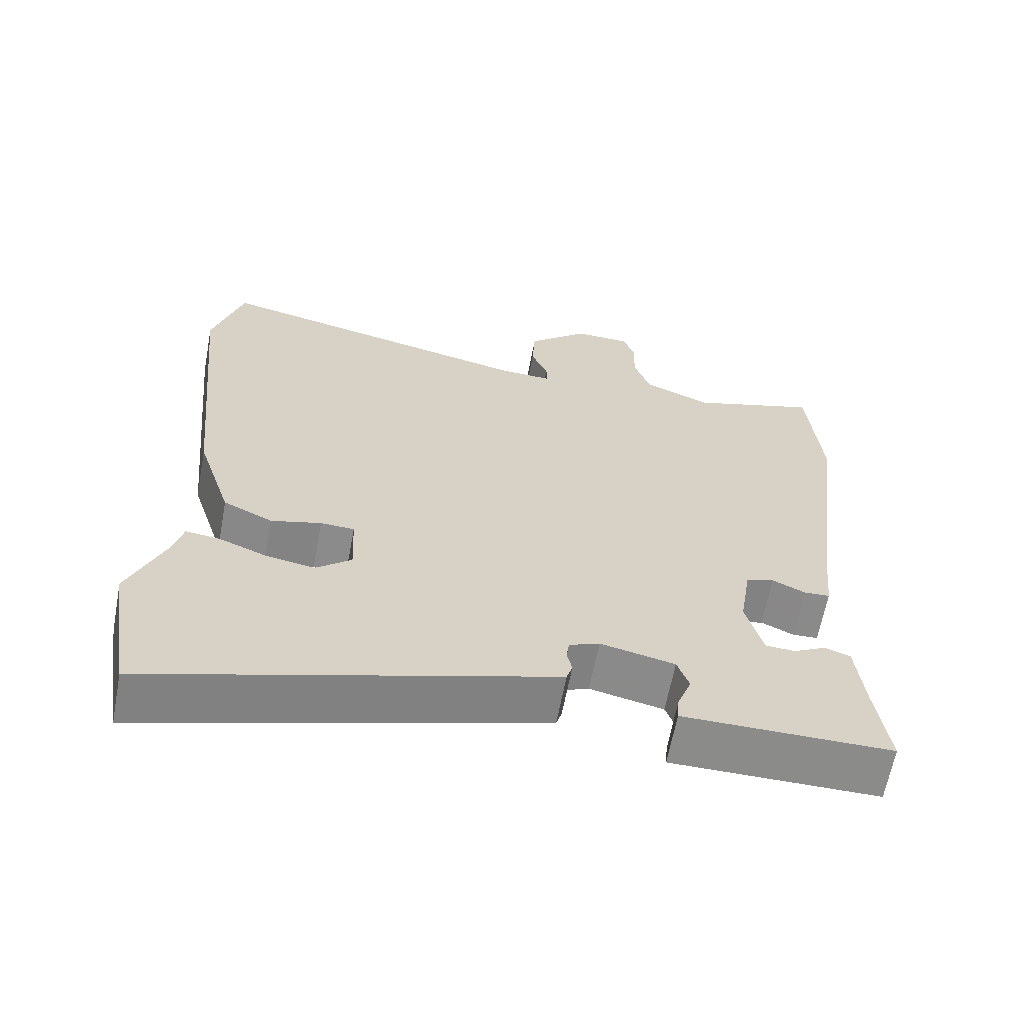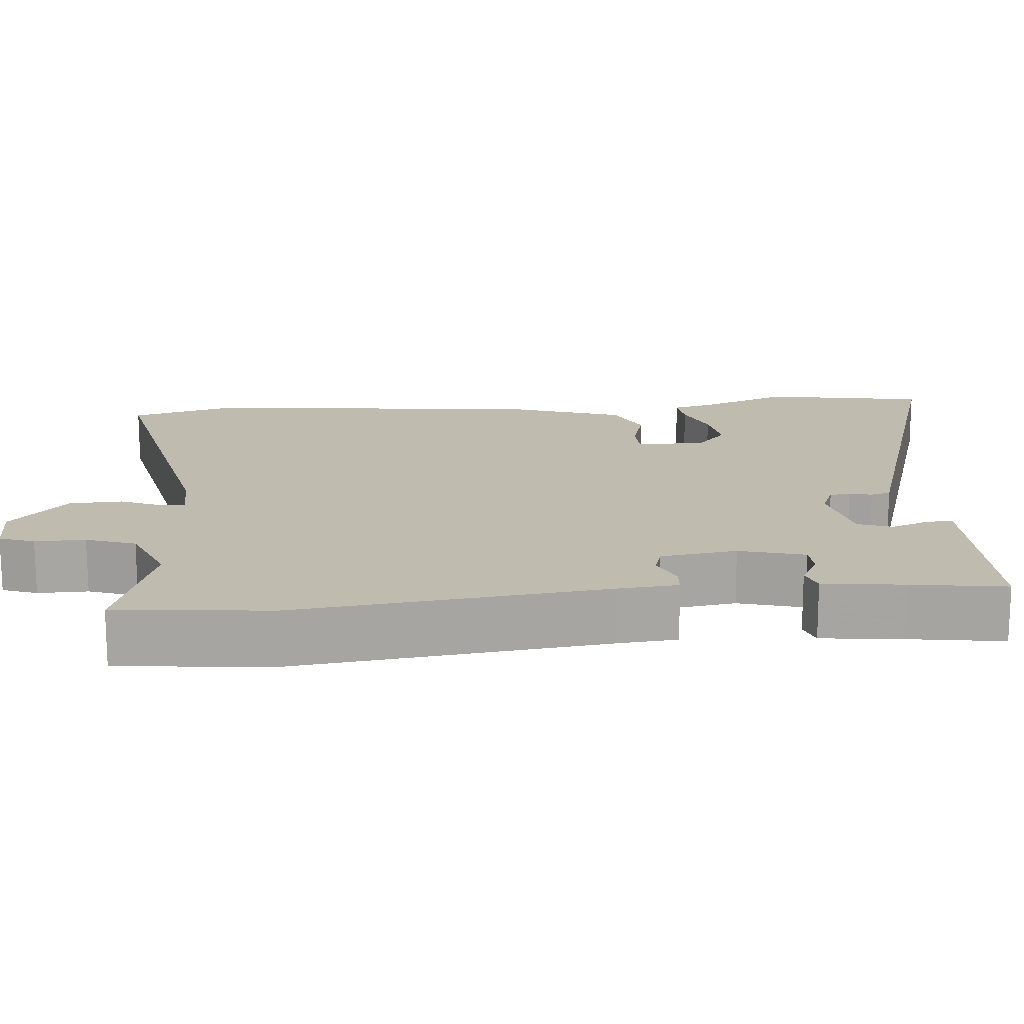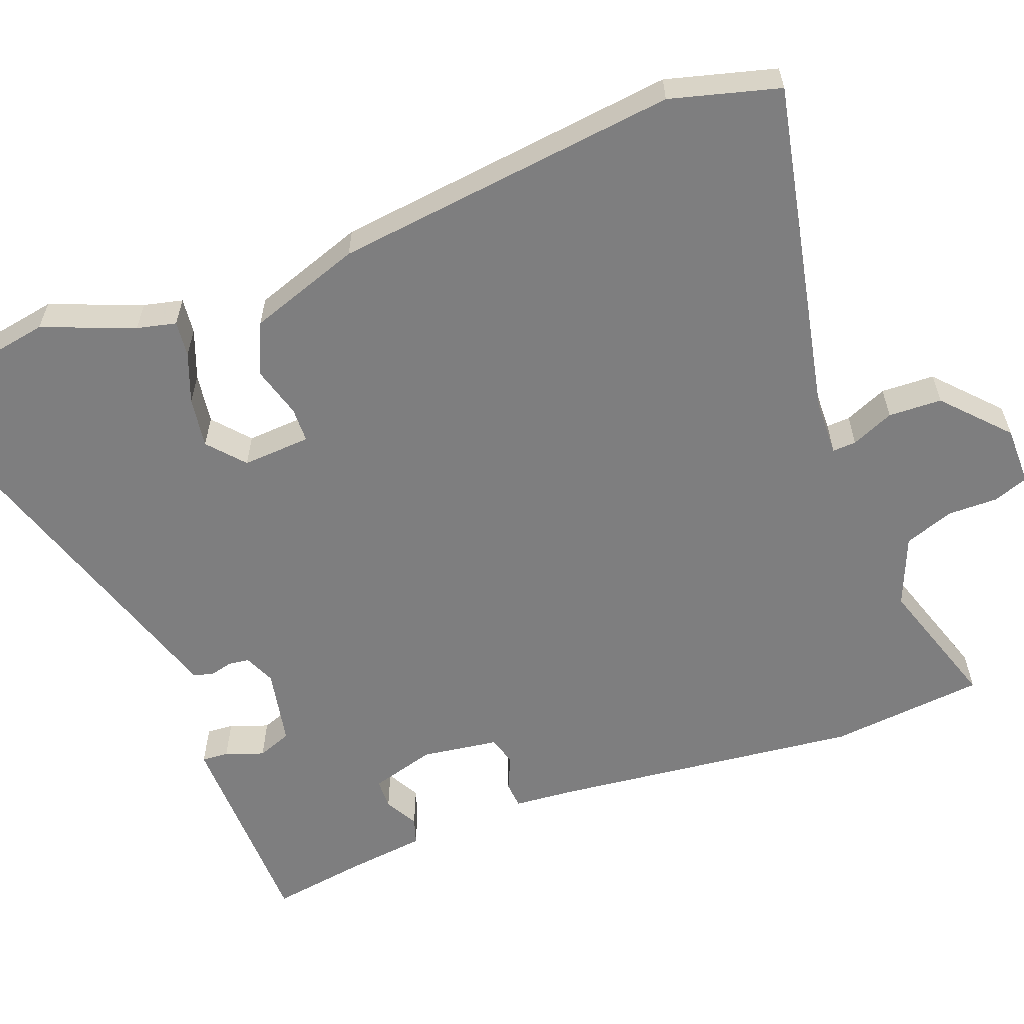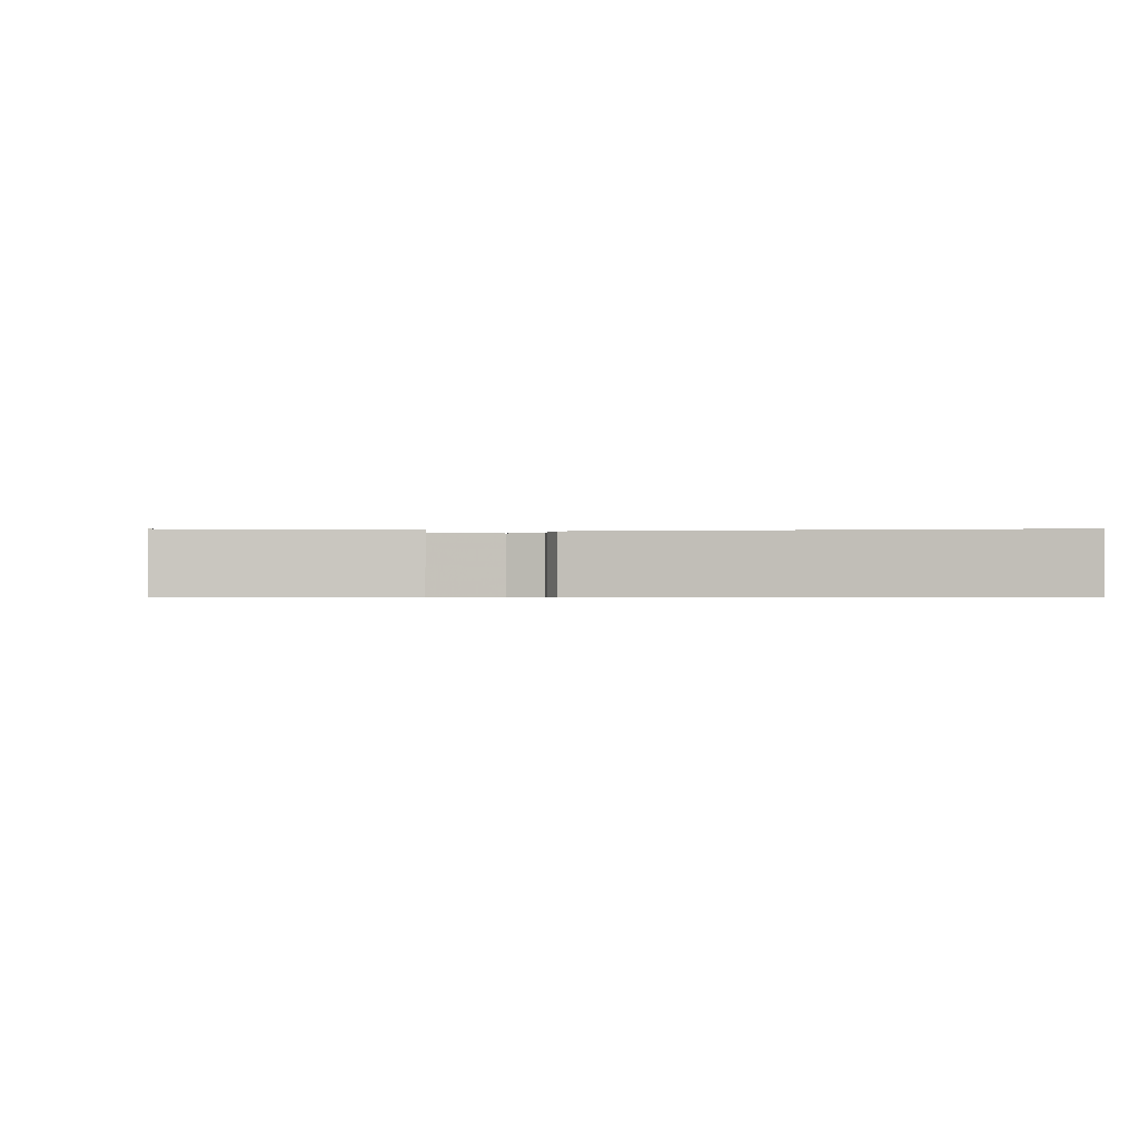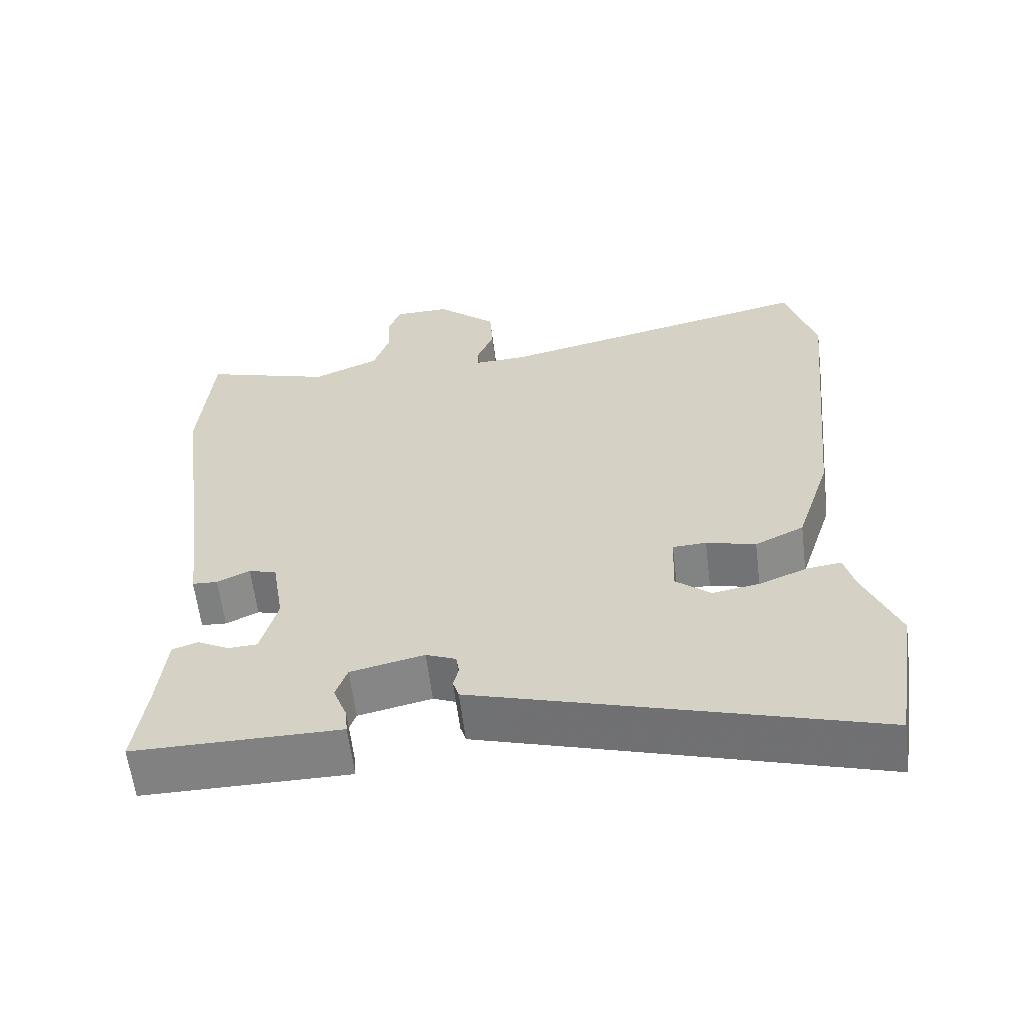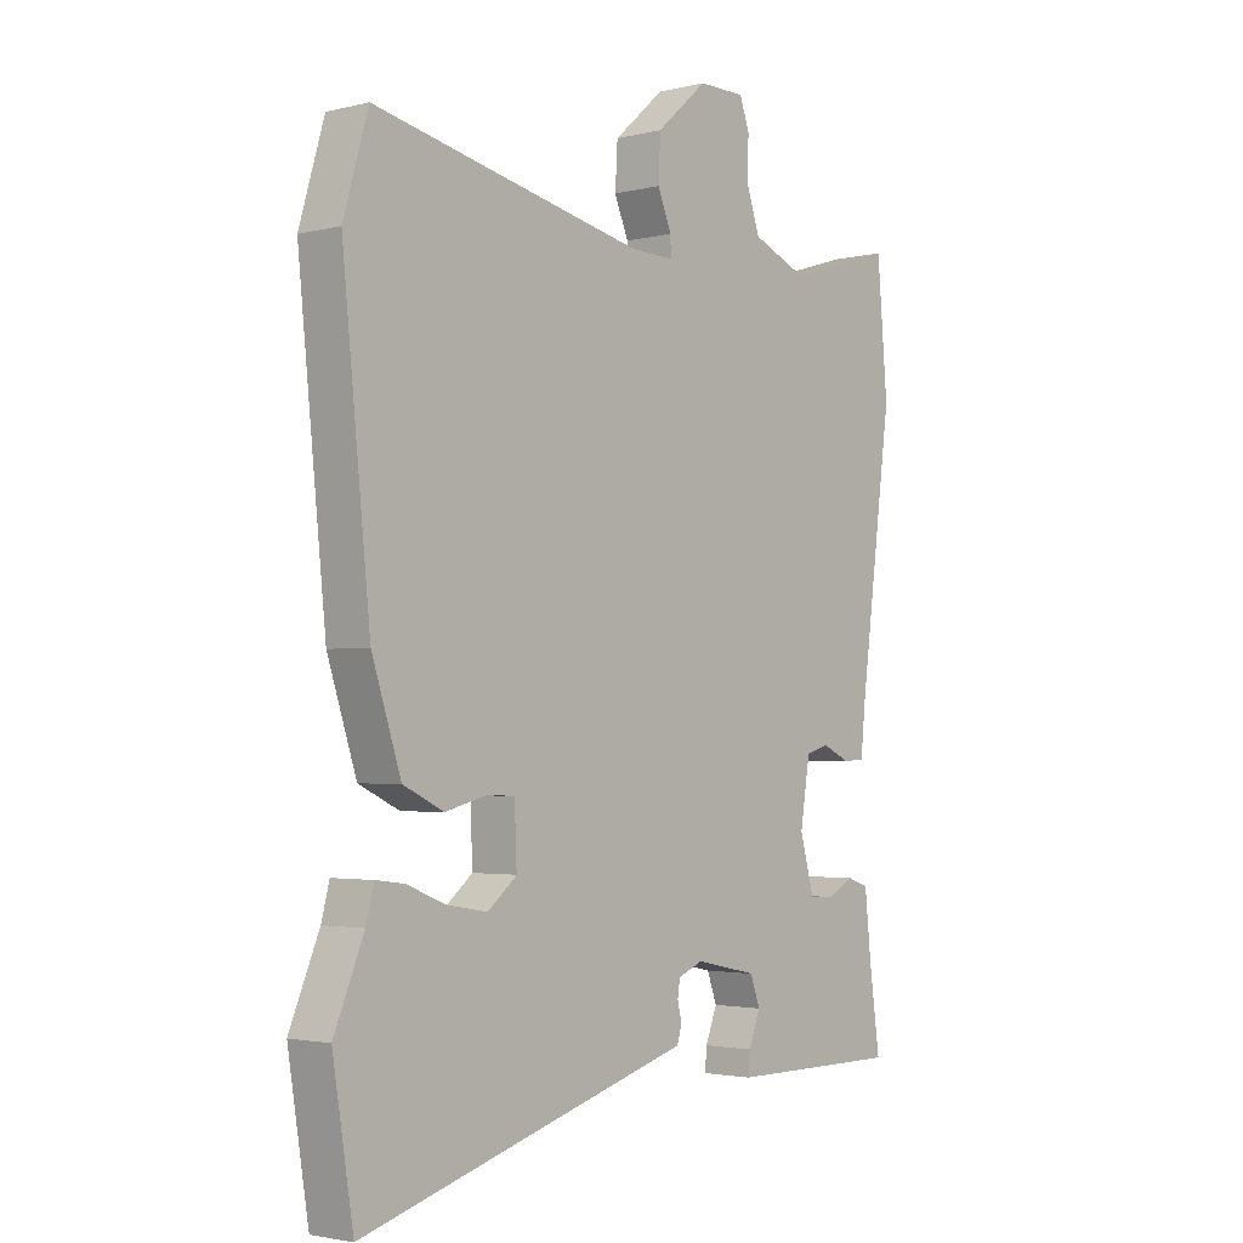
<metadata>
{"format":"obj","ext":"obj","renderer":"f3d","projection":"perspective","resolution":1024,"background":"white","views":[{"elev":-63.7,"azim":-10.6,"up":"+Z"},{"elev":16.2,"azim":85.7,"up":"+Y"},{"elev":-59.4,"azim":-68.2,"up":"+Y"},{"elev":-0.6,"azim":174.4,"up":"+Y"},{"elev":-60.4,"azim":-173.0,"up":"+Z"},{"elev":-2.5,"azim":-49.4,"up":"+Z"}]}
</metadata>
<code>
v -0.482 0.07 -0.611
v -0.516 0.07 -0.397
v -0.467 0.07 -0.278
v -0.454 0.07 -0.227
v -0.407 0.07 -0.233
v -0.342 0.07 -0.259
v -0.276 0.07 -0.27
v -0.228 0.07 -0.23
v -0.232 0.07 -0.14
v -0.278 0.07 -0.138
v -0.346 0.07 -0.156
v -0.413 0.07 -0.124
v -0.461 0.07 0.024
v -0.507 0.07 0.477
v -0.466 0.07 0.619
v -0.023 0.07 0.52
v 0.05 0.07 0.517
v 0.049 0.07 0.548
v 0.026 0.07 0.604
v 0.03 0.07 0.674
v 0.113 0.07 0.748
v 0.19 0.07 0.747
v 0.206 0.07 0.701
v 0.204 0.07 0.635
v 0.226 0.07 0.57
v 0.317 0.07 0.531
v 0.493 0.07 0.585
v 0.51 0.07 0.381
v 0.457 0.07 -0.023
v 0.449 0.07 -0.102
v 0.414 0.07 -0.104
v 0.369 0.07 -0.083
v 0.331 0.07 -0.094
v 0.315 0.07 -0.194
v 0.338 0.07 -0.28
v 0.378 0.07 -0.282
v 0.422 0.07 -0.259
v 0.457 0.07 -0.271
v 0.468 0.07 -0.377
v 0.485 0.07 -0.501
v 0.263 0.07 -0.501
v 0.202 0.07 -0.501
v 0.205 0.07 -0.466
v 0.224 0.07 -0.416
v 0.208 0.07 -0.371
v 0.107 0.07 -0.349
v 0.066 0.07 -0.366
v 0.062 0.07 -0.393
v 0.069 0.07 -0.423
v 0.061 0.07 -0.449
v 0.014 0.07 -0.463
v -0.482 0 -0.611
v -0.516 0 -0.397
v -0.467 0 -0.278
v -0.454 0 -0.227
v -0.407 0 -0.233
v -0.342 0 -0.259
v -0.276 0 -0.27
v -0.228 0 -0.23
v -0.232 0 -0.14
v -0.278 0 -0.138
v -0.346 0 -0.156
v -0.413 0 -0.124
v -0.461 0 0.024
v -0.507 0 0.477
v -0.466 0 0.619
v -0.023 0 0.52
v 0.05 0 0.517
v 0.049 0 0.548
v 0.026 0 0.604
v 0.03 0 0.674
v 0.113 0 0.748
v 0.19 0 0.747
v 0.206 0 0.701
v 0.204 0 0.635
v 0.226 0 0.57
v 0.317 0 0.531
v 0.493 0 0.585
v 0.51 0 0.381
v 0.457 0 -0.023
v 0.449 0 -0.102
v 0.414 0 -0.104
v 0.369 0 -0.083
v 0.331 0 -0.094
v 0.315 0 -0.194
v 0.338 0 -0.28
v 0.378 0 -0.282
v 0.422 0 -0.259
v 0.457 0 -0.271
v 0.468 0 -0.377
v 0.485 0 -0.501
v 0.263 0 -0.501
v 0.202 0 -0.501
v 0.205 0 -0.466
v 0.224 0 -0.416
v 0.208 0 -0.371
v 0.107 0 -0.349
v 0.066 0 -0.366
v 0.062 0 -0.393
v 0.069 0 -0.423
v 0.061 0 -0.449
v 0.014 0 -0.463
f 48 49 50 51
f 1 2 3
f 51 1 3
f 48 51 3
f 47 48 3
f 46 47 3
f 41 42 43 44
f 41 44 45
f 40 41 45
f 39 40 45
f 38 39 45
f 37 38 45
f 36 37 45
f 35 36 45 46
f 29 30 31 32
f 29 32 33
f 28 29 33
f 27 28 33
f 26 27 33
f 25 26 33 34
f 22 23 24
f 21 22 24
f 20 21 24
f 19 20 24
f 18 19 24
f 24 25 34
f 18 24 34
f 17 18 34
f 14 15 16
f 13 14 16
f 12 13 16
f 11 12 16
f 10 11 16
f 9 10 16 17
f 34 35 46
f 17 34 46
f 9 17 46
f 8 9 46
f 4 5 6
f 3 4 6
f 46 3 6 7
f 7 8 46
f 102 101 100 99
f 54 53 52
f 54 52 102
f 54 102 99
f 54 99 98
f 54 98 97
f 95 94 93 92
f 96 95 92
f 96 92 91
f 96 91 90
f 96 90 89
f 96 89 88
f 96 88 87
f 97 96 87 86
f 83 82 81 80
f 84 83 80
f 84 80 79
f 84 79 78
f 84 78 77
f 85 84 77 76
f 75 74 73
f 75 73 72
f 75 72 71
f 75 71 70
f 75 70 69
f 85 76 75
f 85 75 69
f 85 69 68
f 67 66 65
f 67 65 64
f 67 64 63
f 67 63 62
f 67 62 61
f 68 67 61 60
f 97 86 85
f 97 85 68
f 97 68 60
f 97 60 59
f 57 56 55
f 57 55 54
f 58 57 54 97
f 97 59 58
f 1 52 53 2
f 2 53 54 3
f 3 54 55 4
f 4 55 56 5
f 5 56 57 6
f 6 57 58 7
f 7 58 59 8
f 8 59 60 9
f 9 60 61 10
f 10 61 62 11
f 11 62 63 12
f 12 63 64 13
f 13 64 65 14
f 14 65 66 15
f 15 66 67 16
f 16 67 68 17
f 17 68 69 18
f 18 69 70 19
f 19 70 71 20
f 20 71 72 21
f 21 72 73 22
f 22 73 74 23
f 23 74 75 24
f 24 75 76 25
f 25 76 77 26
f 26 77 78 27
f 27 78 79 28
f 28 79 80 29
f 29 80 81 30
f 30 81 82 31
f 31 82 83 32
f 32 83 84 33
f 33 84 85 34
f 34 85 86 35
f 35 86 87 36
f 36 87 88 37
f 37 88 89 38
f 38 89 90 39
f 39 90 91 40
f 40 91 92 41
f 41 92 93 42
f 42 93 94 43
f 43 94 95 44
f 44 95 96 45
f 45 96 97 46
f 46 97 98 47
f 47 98 99 48
f 48 99 100 49
f 49 100 101 50
f 50 101 102 51
f 51 102 52 1

</code>
